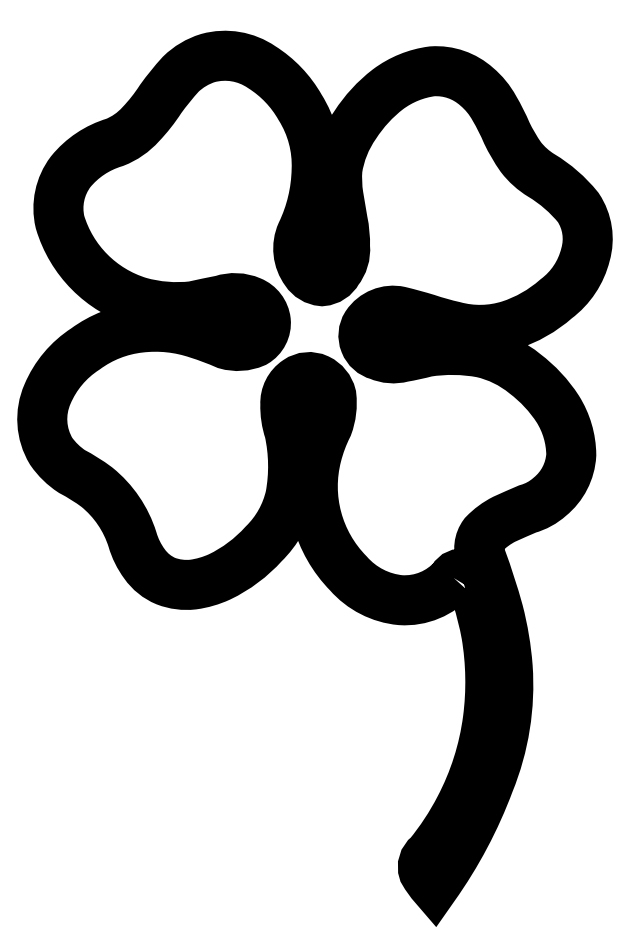
<metadata>
{"format":"dxf","ext":"dxf","renderer":"ezdxf+matplotlib","layout":"modelspace","background":"white","min_lineweight":24,"dpi":150}
</metadata>
<code>
0
SECTION
2
ENTITIES
0
POLYLINE
8
_____1
66
1
0
VERTEX
8
0
10
60.52
20
77.42
42
-0.3492
0
VERTEX
8
0
10
61.29
20
77.76
42
-0.1322
0
VERTEX
8
0
10
61.93
20
77.21
42
-0.05157
0
VERTEX
8
0
10
62.65
20
75.64
42
-0.02994
0
VERTEX
8
0
10
63.48
20
72.3
42
-0.07421
0
VERTEX
8
0
10
63.62
20
64.57
42
-0.08868
0
VERTEX
8
0
10
61.06
20
56.49
42
-0.05247
0
VERTEX
8
0
10
58.24
20
52.21
42
0.3184
0
VERTEX
8
0
10
57.79
20
50.7
42
0.05292
0
VERTEX
8
0
10
58.74
20
49.37
42
0.06498
0
VERTEX
8
0
10
63.75
20
58.82
42
0.1144
0
VERTEX
8
0
10
65.42
20
69.33
42
0.04387
0
VERTEX
8
0
10
64.59
20
74.37
42
0.02058
0
VERTEX
8
0
10
63.02
20
79.23
42
-0.2715
0
VERTEX
8
0
10
63.27
20
81.41
42
-0.08404
0
VERTEX
8
0
10
65.12
20
82.77
42
-0.00541
0
VERTEX
8
0
10
67.23
20
83.7
42
0.1155
0
VERTEX
8
0
10
69.26
20
84.81
42
0.2108
0
VERTEX
8
0
10
71.21
20
88.62
42
0.1379
0
VERTEX
8
0
10
69.99
20
92.78
42
0.08724
0
VERTEX
8
0
10
67
20
95.99
42
0.1174
0
VERTEX
8
0
10
63.07
20
97.92
42
0.08485
0
VERTEX
8
0
10
58.08
20
97.99
42
-0.02187
0
VERTEX
8
0
10
55.89
20
97.51
42
-0.1682
0
VERTEX
8
0
10
53.68
20
97.68
42
-0.5038
0
VERTEX
8
0
10
52.59
20
100.4
42
-0.3074
0
VERTEX
8
0
10
55.62
20
101.7
42
-0.01382
0
VERTEX
8
0
10
58.09
20
101
42
0.02625
0
VERTEX
8
0
10
60.55
20
100.3
42
0.1442
0
VERTEX
8
0
10
65.61
20
100.4
42
0.1024
0
VERTEX
8
0
10
69.83
20
102.8
42
0.1733
0
VERTEX
8
0
10
72.5
20
106.8
42
0.2198
0
VERTEX
8
0
10
71.84
20
111.1
42
0.08734
0
VERTEX
8
0
10
68.49
20
114
42
-0.09238
0
VERTEX
8
0
10
66.62
20
115.7
42
-0.03988
0
VERTEX
8
0
10
65.34
20
117.9
42
0.0319
0
VERTEX
8
0
10
64.21
20
120.2
42
0.09336
0
VERTEX
8
0
10
62.61
20
122.1
42
0.2024
0
VERTEX
8
0
10
58.56
20
123.5
42
0.1294
0
VERTEX
8
0
10
54.54
20
121.9
42
0.08563
0
VERTEX
8
0
10
51.57
20
118.6
42
0.1168
0
VERTEX
8
0
10
49.94
20
114.6
42
0.05657
0
VERTEX
8
0
10
50.03
20
112.2
0
VERTEX
8
0
10
50.42
20
109.9
42
-0.05702
0
VERTEX
8
0
10
50.63
20
107.6
42
-0.1933
0
VERTEX
8
0
10
49.96
20
105.3
42
-0.2531
0
VERTEX
8
0
10
48.54
20
104.4
42
-0.2278
0
VERTEX
8
0
10
47.06
20
105.3
42
-0.2699
0
VERTEX
8
0
10
46.68
20
108.8
42
0.1069
0
VERTEX
8
0
10
48.05
20
114.6
42
0.1519
0
VERTEX
8
0
10
46.54
20
120.2
42
0.124
0
VERTEX
8
0
10
43.05
20
123.9
42
0.2202
0
VERTEX
8
0
10
38.17
20
124.7
42
0.1194
0
VERTEX
8
0
10
35.69
20
123.2
42
0.02864
0
VERTEX
8
0
10
33.85
20
121
42
-0.0472
0
VERTEX
8
0
10
32.05
20
118.7
42
-0.1174
0
VERTEX
8
0
10
29.67
20
117
42
0.1504
0
VERTEX
8
0
10
25.68
20
114.4
42
0.2226
0
VERTEX
8
0
10
24.71
20
109.8
42
0.2513
0
VERTEX
8
0
10
31.92
20
102.5
42
0.0972
0
VERTEX
8
0
10
36.78
20
102.1
42
-0.00603
0
VERTEX
8
0
10
39.42
20
102.7
42
-0.1825
0
VERTEX
8
0
10
42.08
20
102.6
42
-0.2712
0
VERTEX
8
0
10
43.43
20
100.8
42
-0.2925
0
VERTEX
8
0
10
42.42
20
98.85
42
-0.1736
0
VERTEX
8
0
10
39.8
20
98.68
42
0.02752
0
VERTEX
8
0
10
37.26
20
99.63
42
0.1129
0
VERTEX
8
0
10
31.96
20
100.2
42
0.1323
0
VERTEX
8
0
10
27.02
20
98.25
42
0.151
0
VERTEX
8
0
10
23.57
20
94.15
42
0.243
0
VERTEX
8
0
10
23.9
20
88.95
42
0.09604
0
VERTEX
8
0
10
25.8
20
87.11
42
-0.03903
0
VERTEX
8
0
10
28.06
20
85.69
42
-0.1475
0
VERTEX
8
0
10
31.3
20
80.92
42
0.08976
0
VERTEX
8
0
10
32.4
20
78.7
42
0.1419
0
VERTEX
8
0
10
34.34
20
77.14
42
0.1191
0
VERTEX
8
0
10
36.81
20
76.82
42
0.07355
0
VERTEX
8
0
10
39.22
20
77.52
42
0.09722
0
VERTEX
8
0
10
43.23
20
80.53
42
0.1446
0
VERTEX
8
0
10
45.67
20
84.88
42
0.09885
0
VERTEX
8
0
10
45.56
20
90.78
42
-0.08903
0
VERTEX
8
0
10
45.2
20
93.22
42
-0.2637
0
VERTEX
8
0
10
46.27
20
95.35
42
-0.2646
0
VERTEX
8
0
10
48.17
20
95.51
42
-0.2231
0
VERTEX
8
0
10
49.39
20
94.01
42
-0.1178
0
VERTEX
8
0
10
49.05
20
91.23
42
0.05491
0
VERTEX
8
0
10
48.06
20
88.57
42
0.2634
0
VERTEX
8
0
10
50.94
20
77.84
42
0.1922
0
VERTEX
8
0
10
55.69
20
75.41
42
0.2339
0
VERTEX
8
0
10
60.52
20
77.42
0
SEQEND
8
0
0
ENDSEC
0
EOF

</code>
